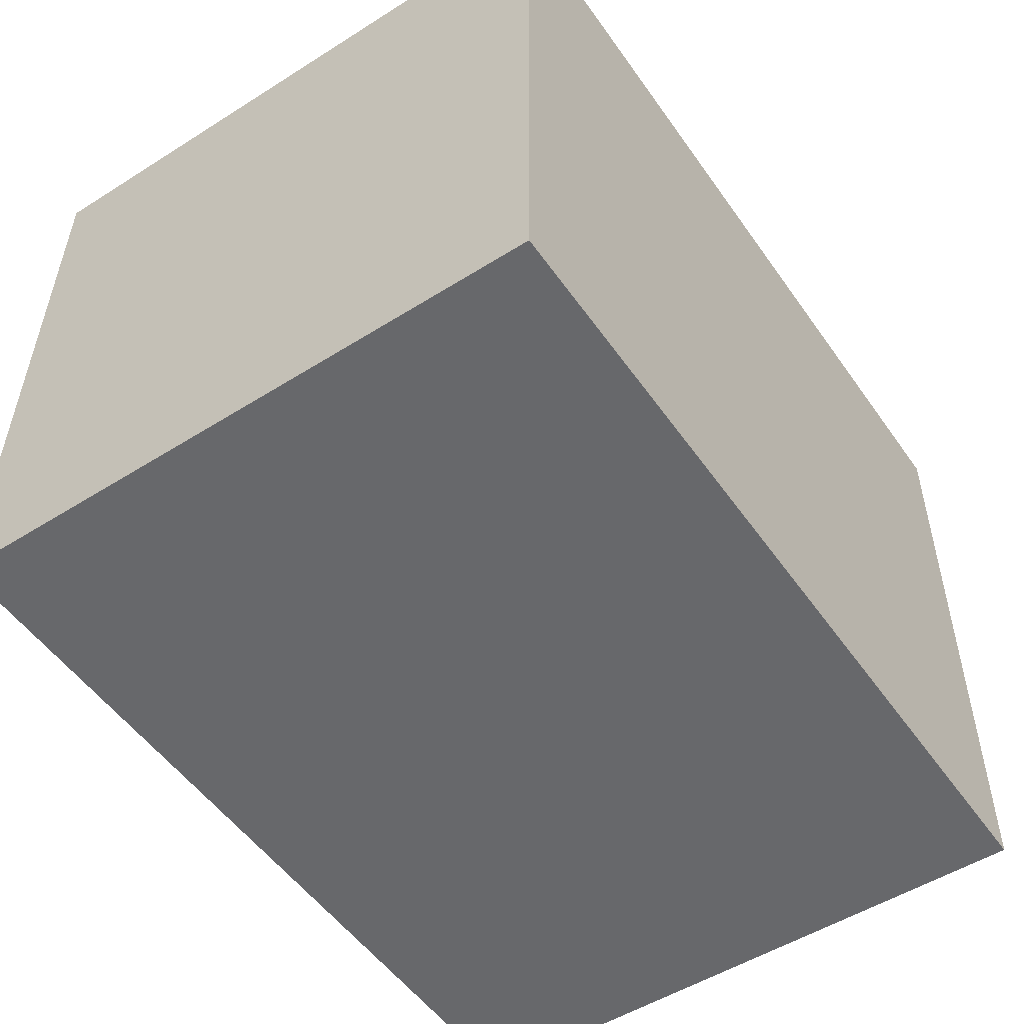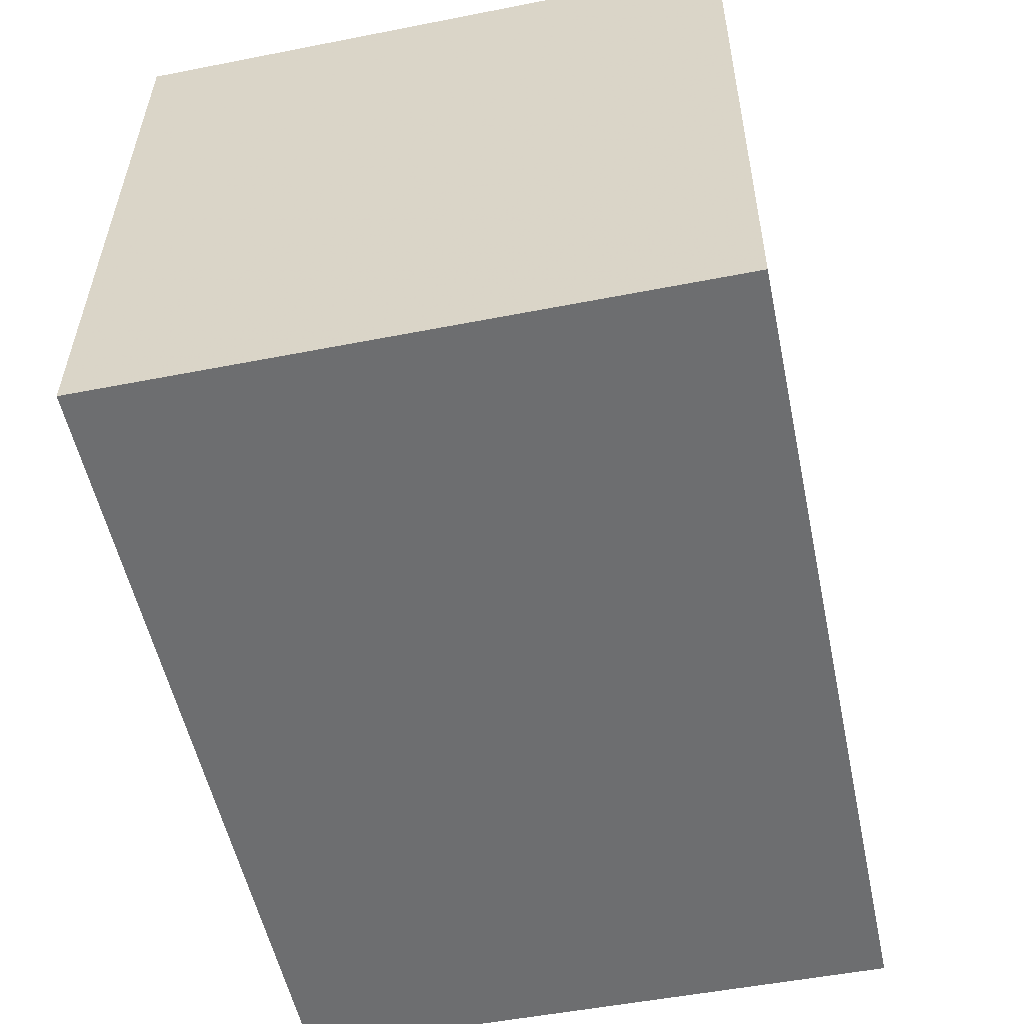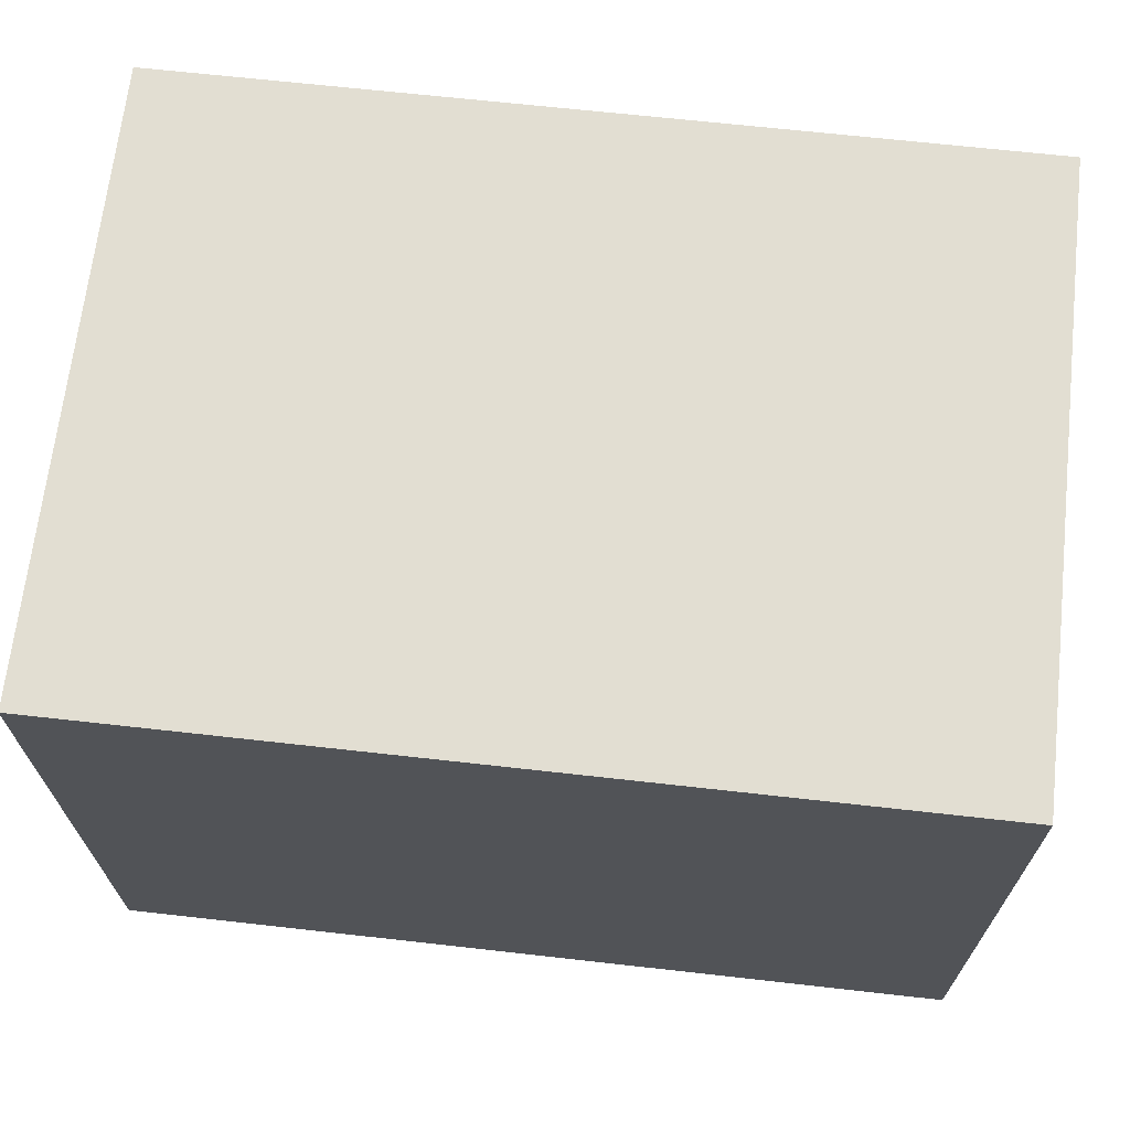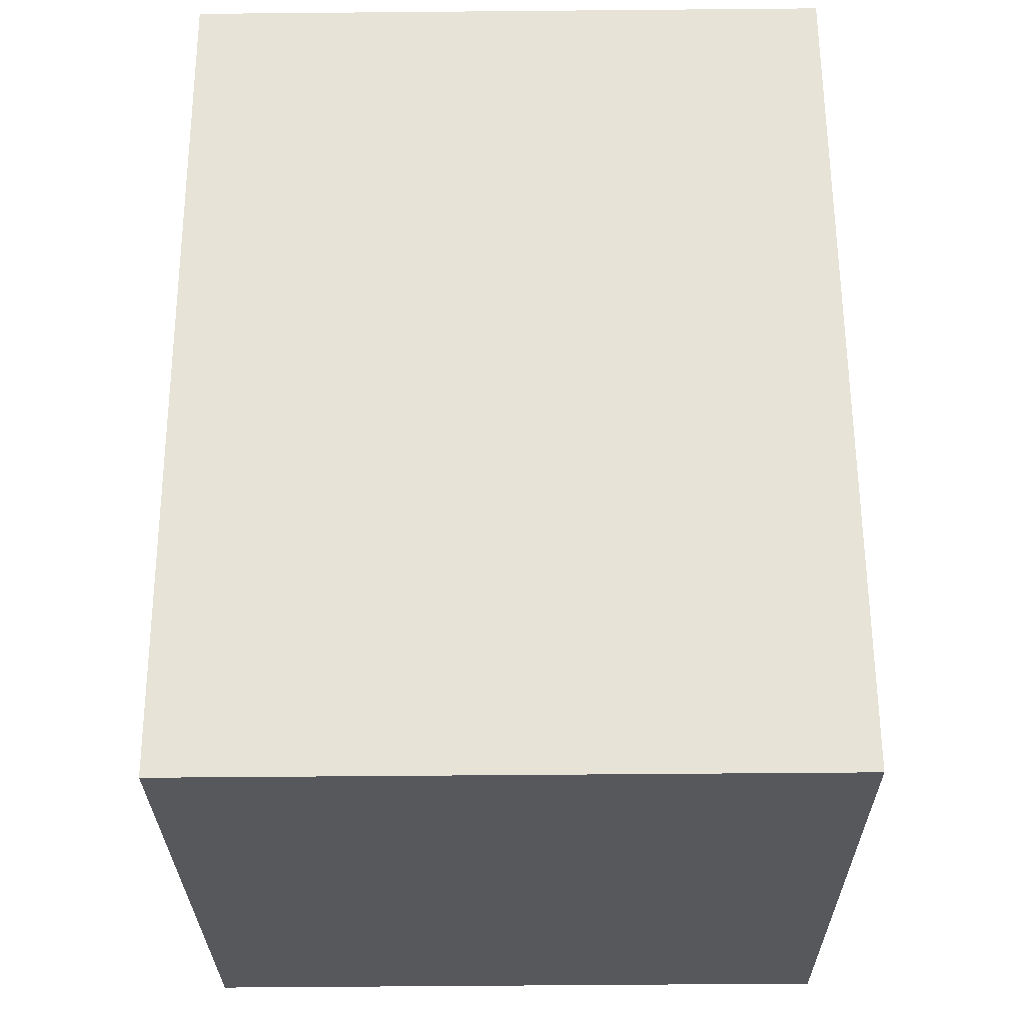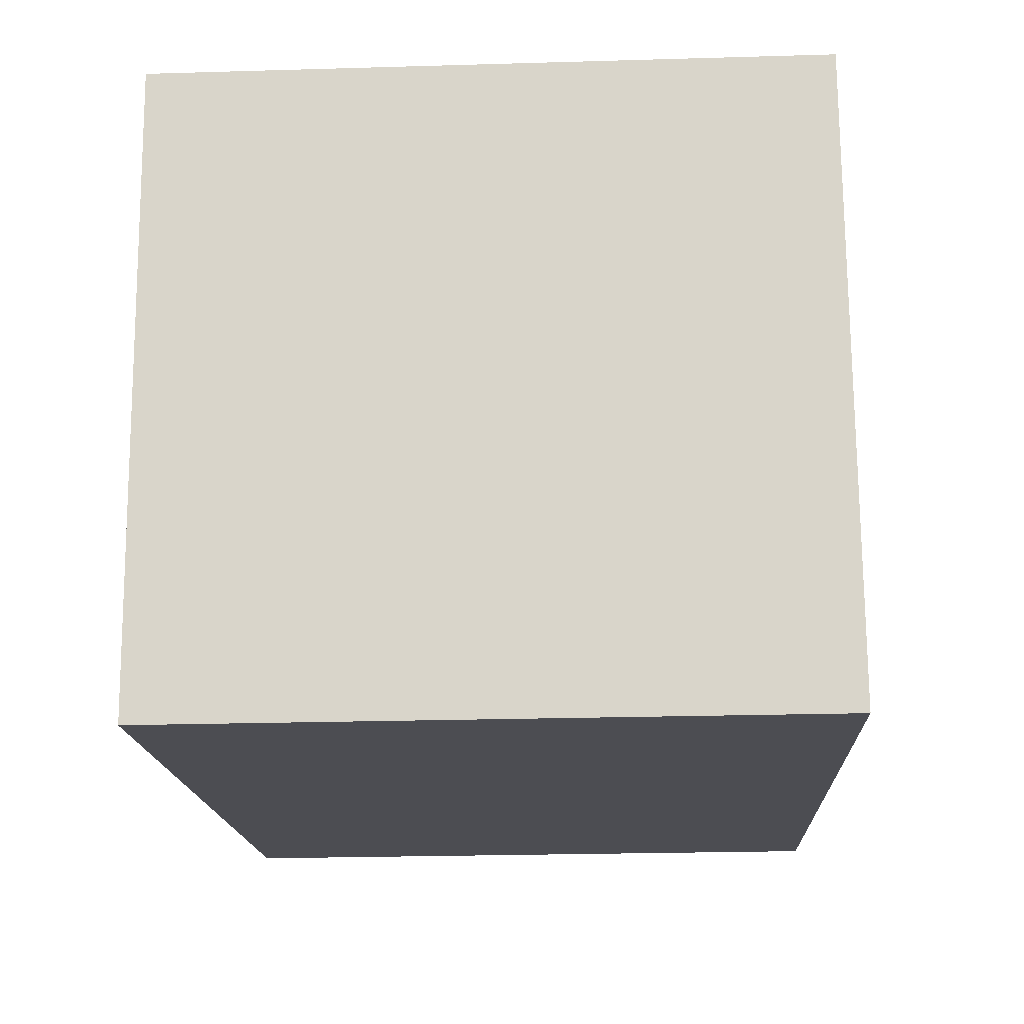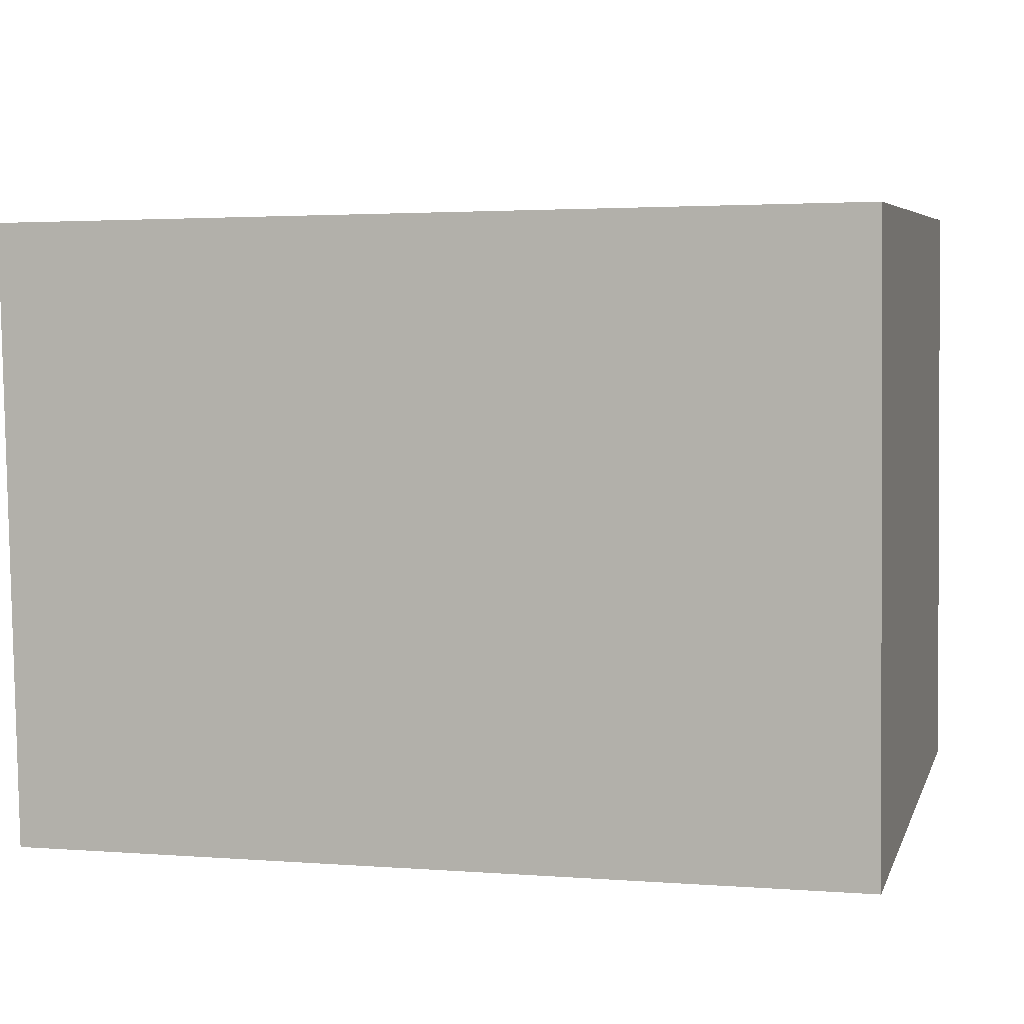
<metadata>
{"format":"obj","ext":"obj","renderer":"f3d","projection":"perspective","resolution":1024,"background":"white","views":[{"elev":-52.8,"azim":125.0,"up":"+Y"},{"elev":-54.4,"azim":102.7,"up":"+Y"},{"elev":67.4,"azim":-172.8,"up":"+Y"},{"elev":62.2,"azim":-90.4,"up":"+Z"},{"elev":-15.6,"azim":-87.5,"up":"+Z"},{"elev":5.4,"azim":-165.0,"up":"+Z"}]}
</metadata>
<code>
o Cube.001
v -0.8847 2.186 -0.1463
v -0.8737 2.193 0.6922
v -2.03 2.196 0.7073
v -2.041 2.189 -0.1312
v -0.8828 3.058 -0.1533
v -0.8718 3.064 0.6852
v -2.028 3.067 0.7004
v -2.039 3.06 -0.1381
f 1 2 3 4
f 5 8 7 6
f 1 5 6 2
f 2 6 7 3
f 3 7 8 4
f 5 1 4 8

</code>
